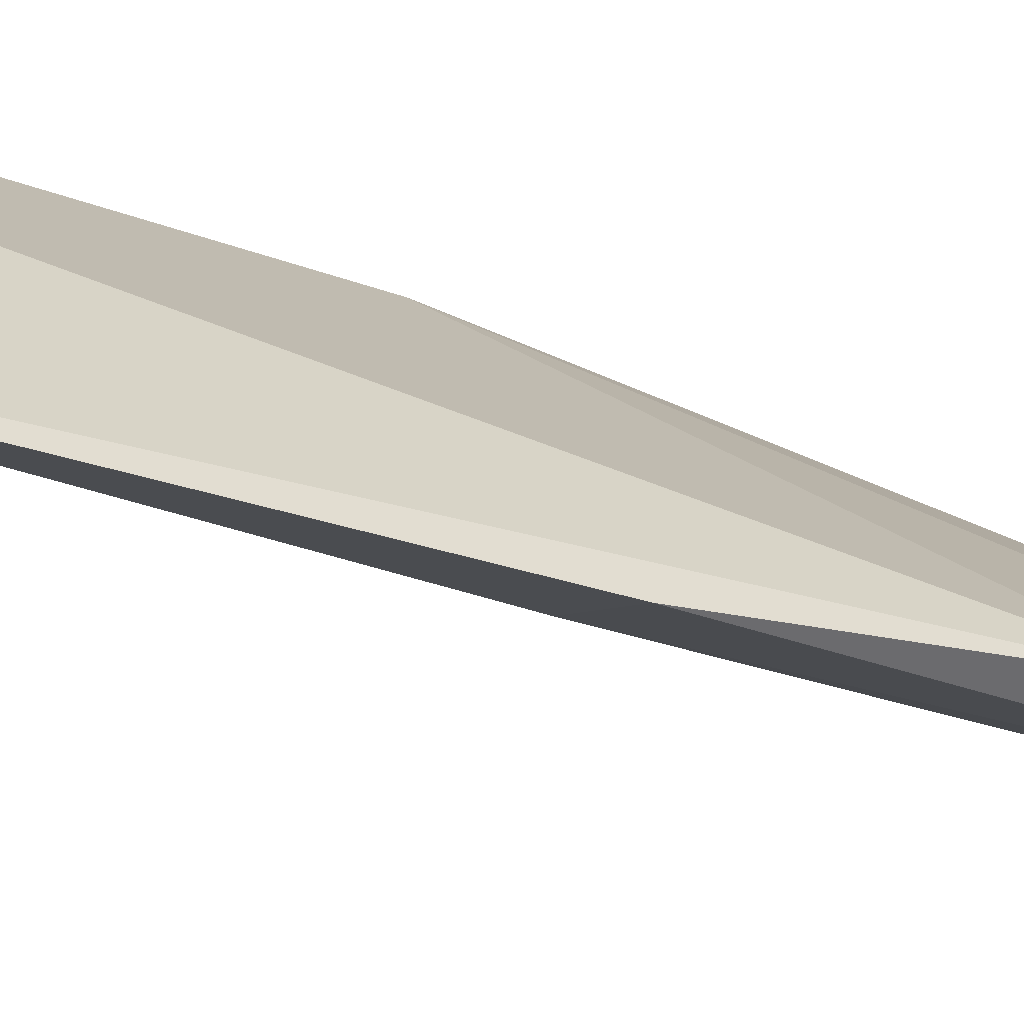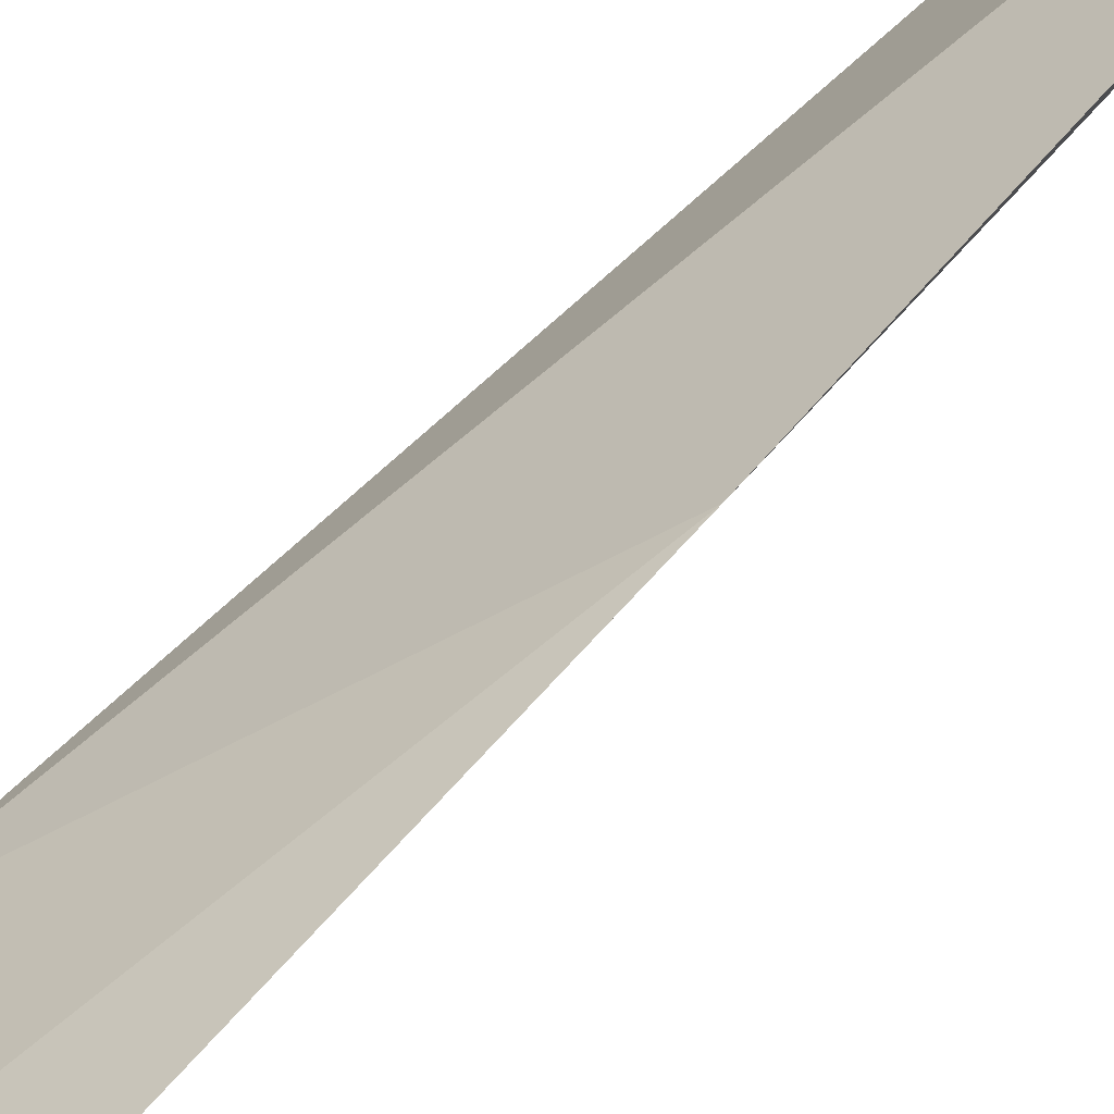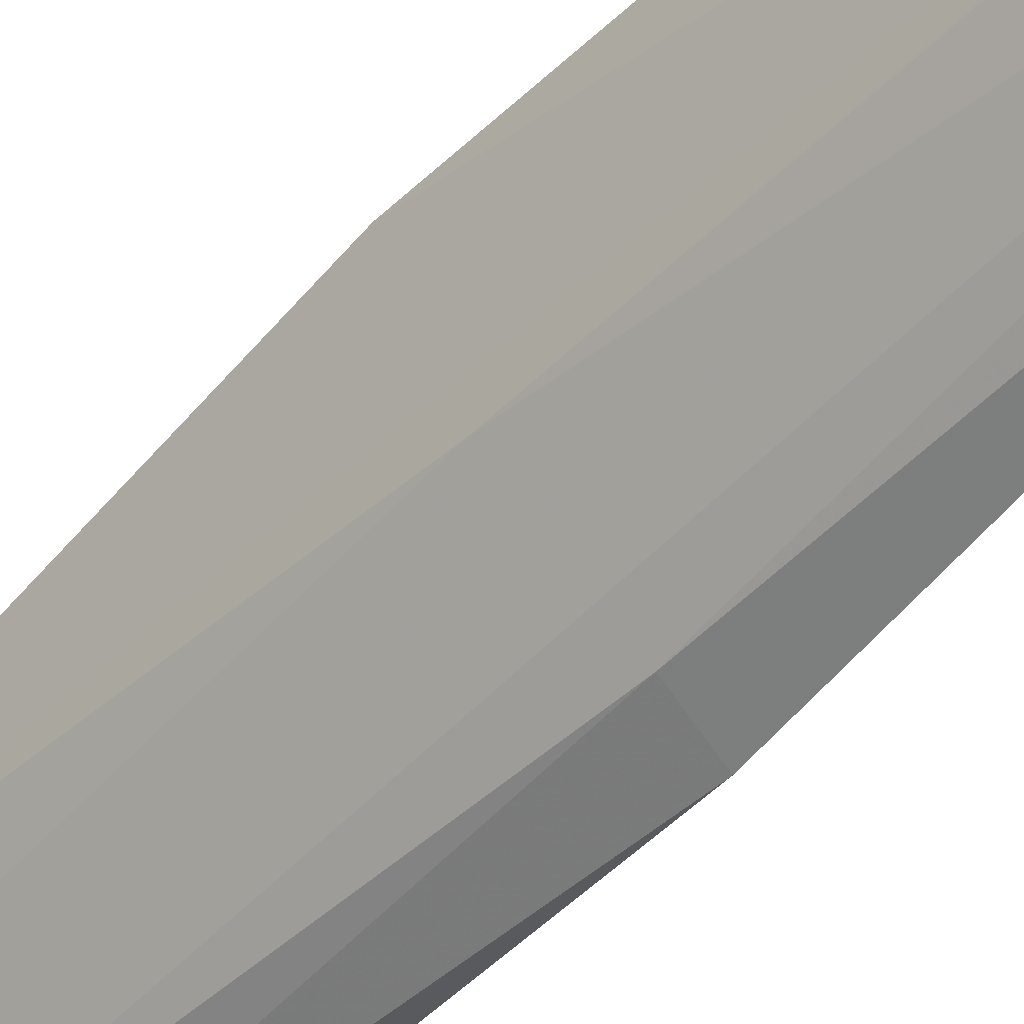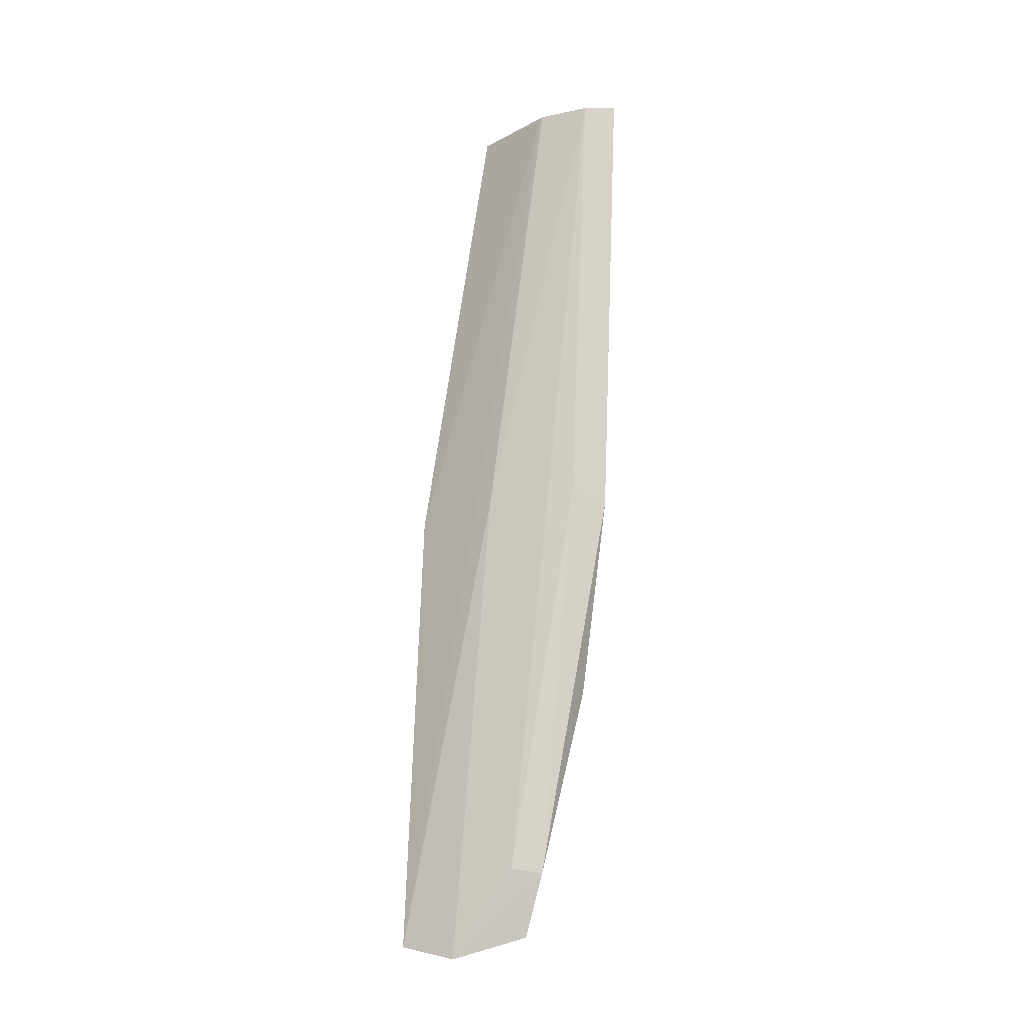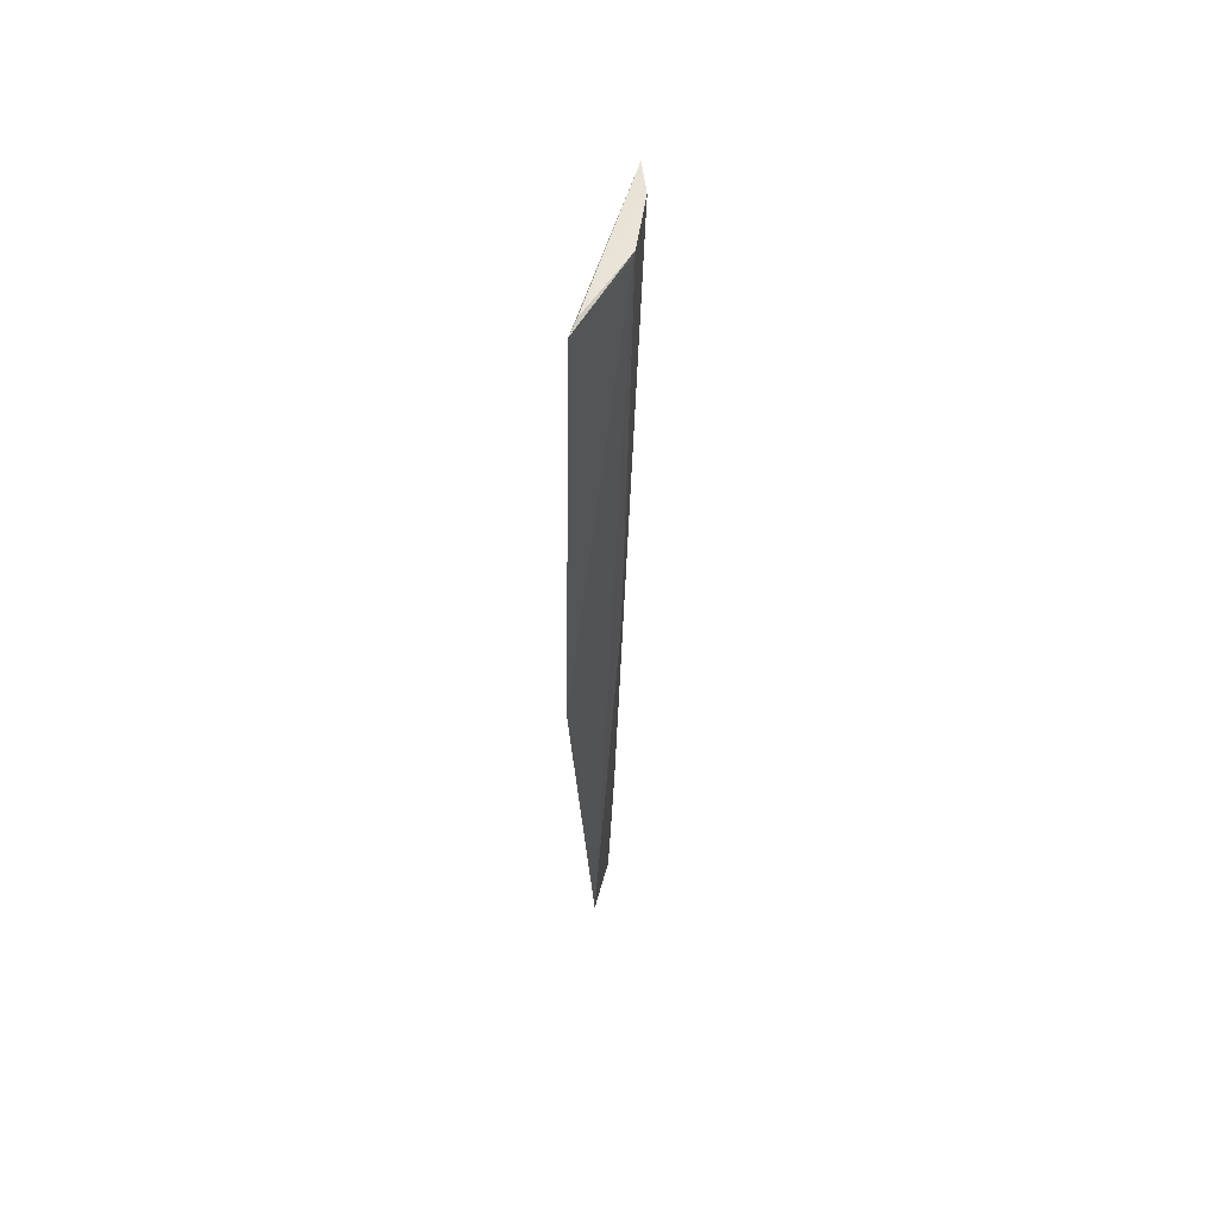
<metadata>
{"format":"obj","ext":"obj","renderer":"f3d","projection":"perspective","resolution":1024,"background":"white","views":[{"elev":-30.8,"azim":-122.5,"up":"+Z"},{"elev":63.7,"azim":43.8,"up":"+Z"},{"elev":-55.7,"azim":143.0,"up":"+Z"},{"elev":-17.8,"azim":150.0,"up":"+Y"},{"elev":61.5,"azim":47.3,"up":"+Y"}]}
</metadata>
<code>
v 0.03779 -0.2198 -0.06613
v 0.02839 -0.2238 -0.08065
v 0.01038 0.0536 -0.1054
v 0.01523 0.05378 -0.08423
v -0.005065 -0.1434 -0.1023
v 0.03131 -0.08403 -0.06329
v 0.02209 -0.08197 -0.09129
v 0.009176 -0.2174 -0.09108
v -0.007015 0.05319 -0.1233
v 0.01079 0.05253 -0.1044
v 0.0174 0.05314 -0.07962
v 0.000866 0.05361 -0.1177
v 0.007585 -0.1989 -0.09807
v 0.01621 -0.1976 -0.09456
v -0.00718 -0.08418 -0.1134
v 0.003169 -0.08124 -0.1105
f 7 1 2
f 8 2 1
f 8 6 5
f 8 1 6
f 10 6 1
f 10 7 3
f 10 1 7
f 11 5 6
f 11 9 5
f 11 4 9
f 11 6 10
f 11 10 3
f 11 3 4
f 12 9 4
f 12 4 3
f 12 3 7
f 13 8 5
f 13 2 8
f 14 12 7
f 14 7 2
f 14 2 13
f 15 13 5
f 15 5 9
f 16 9 12
f 16 12 14
f 16 15 9
f 16 14 13
f 16 13 15

</code>
